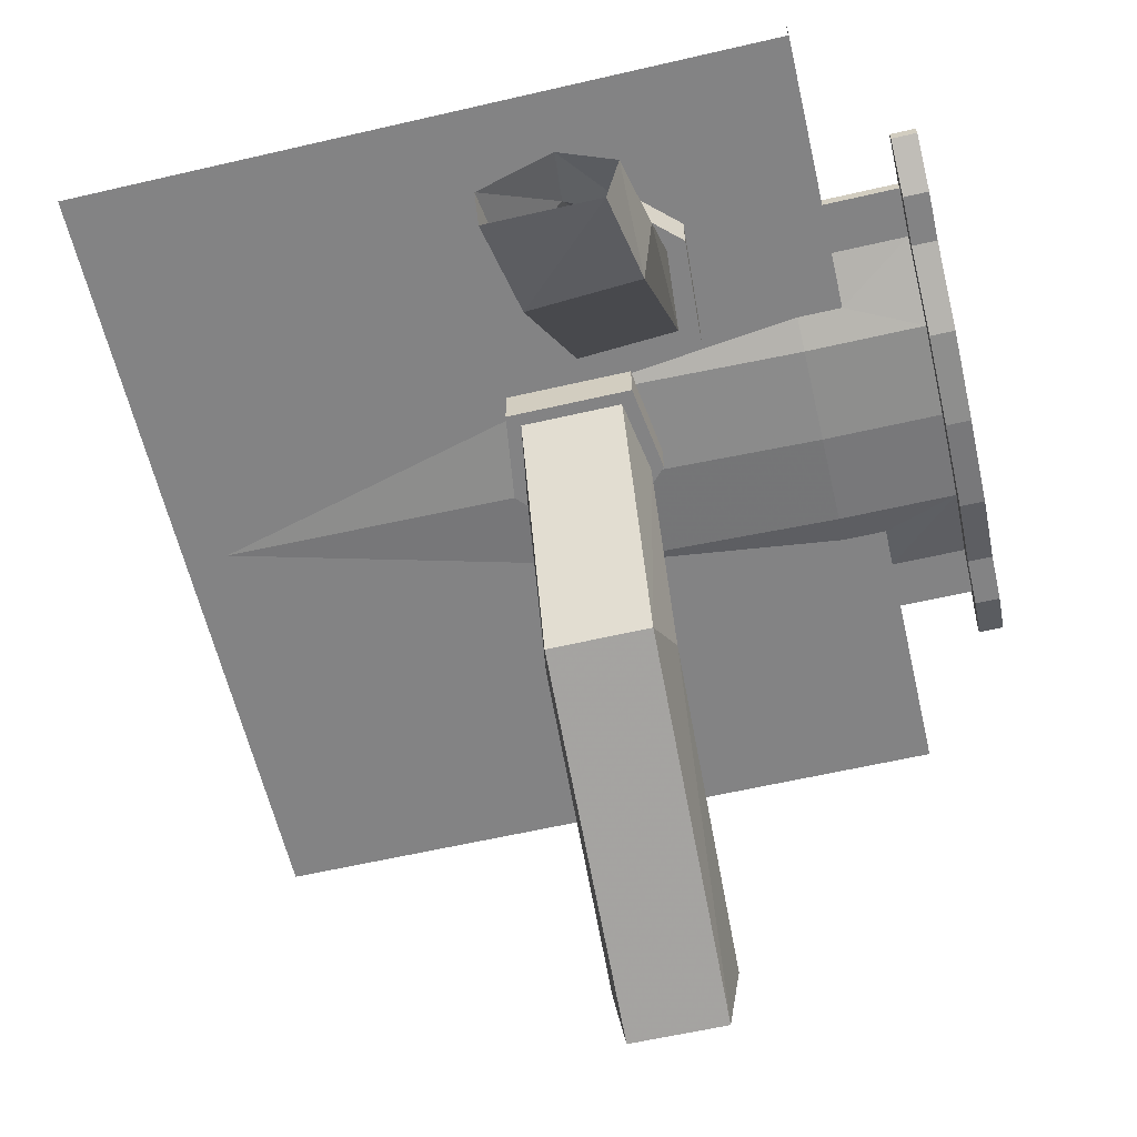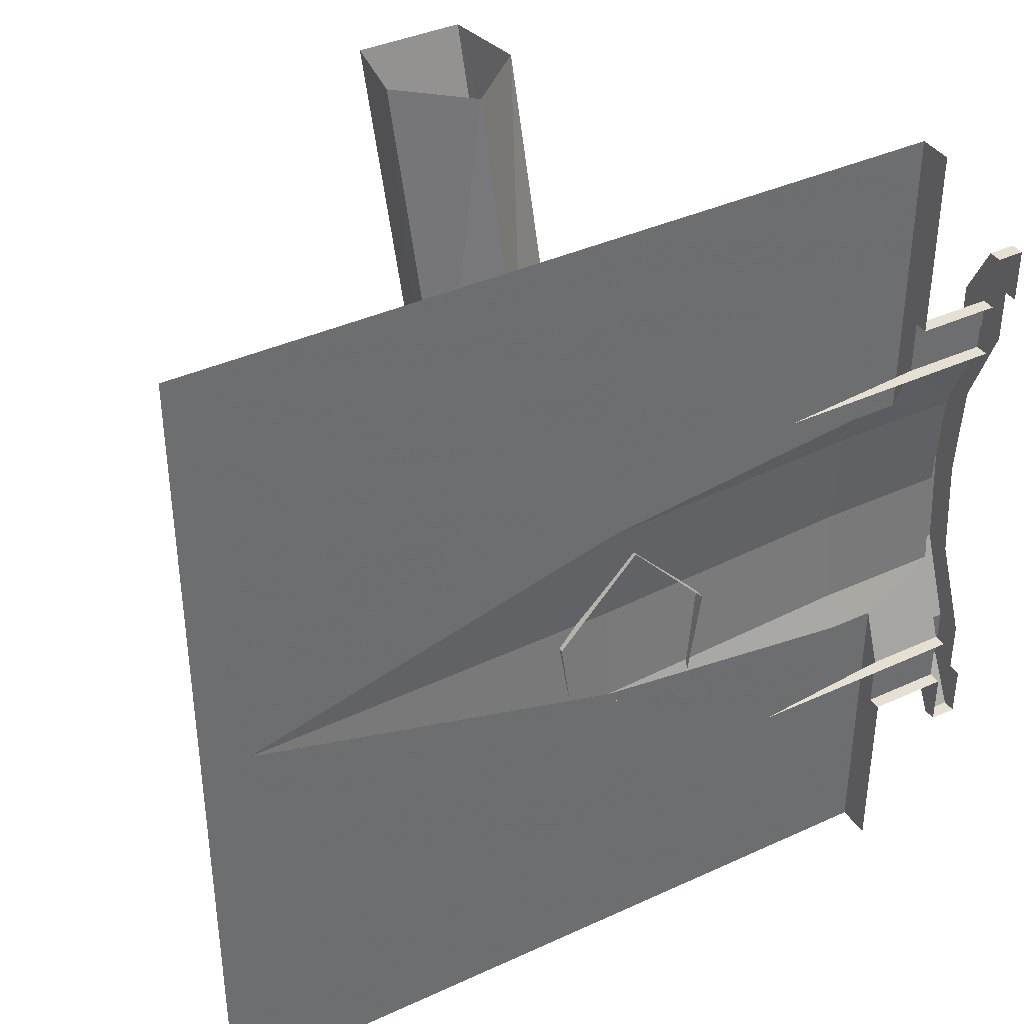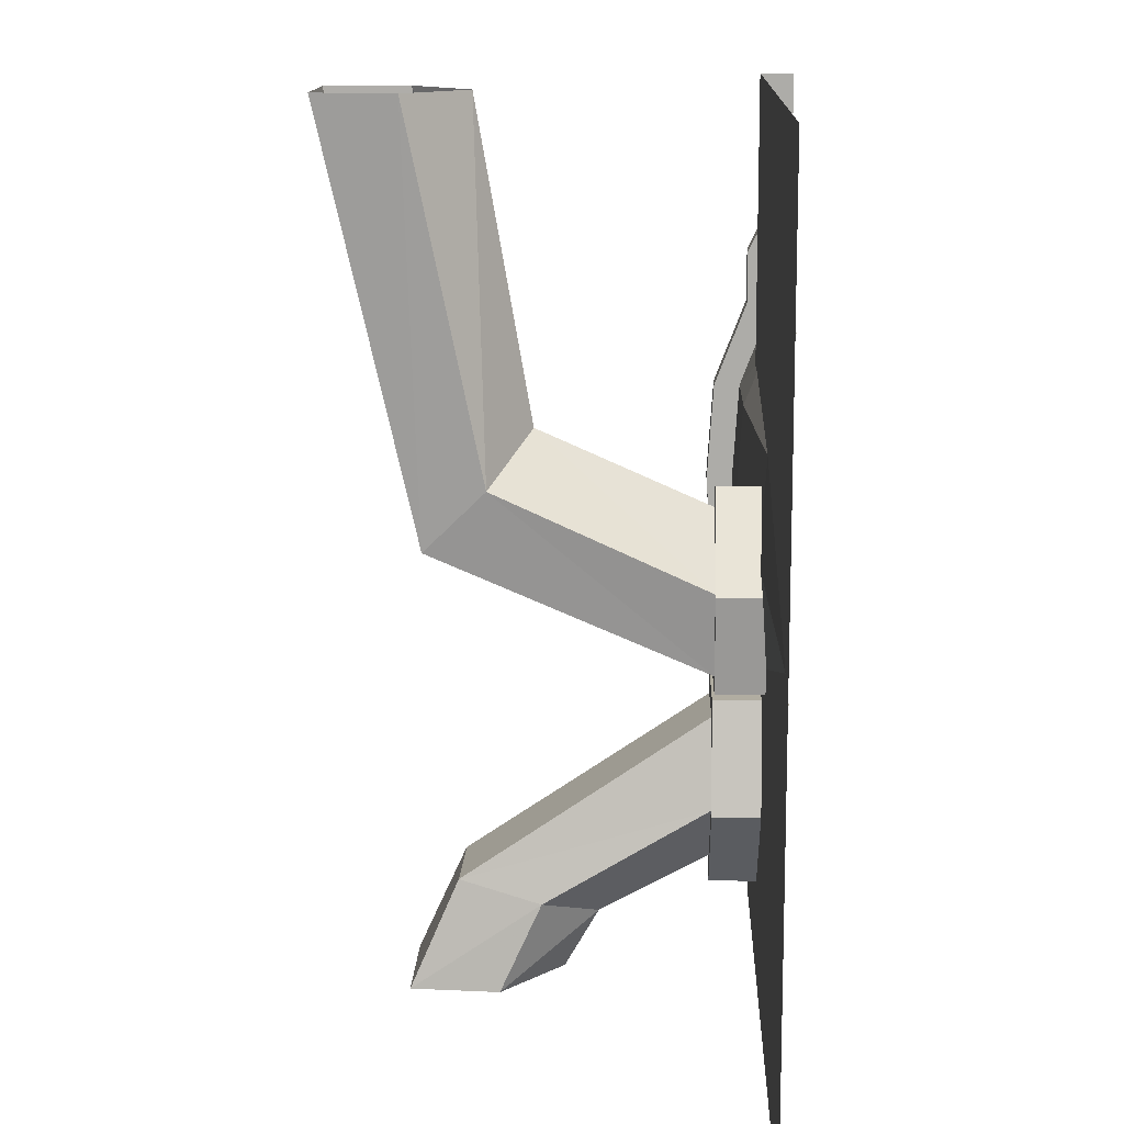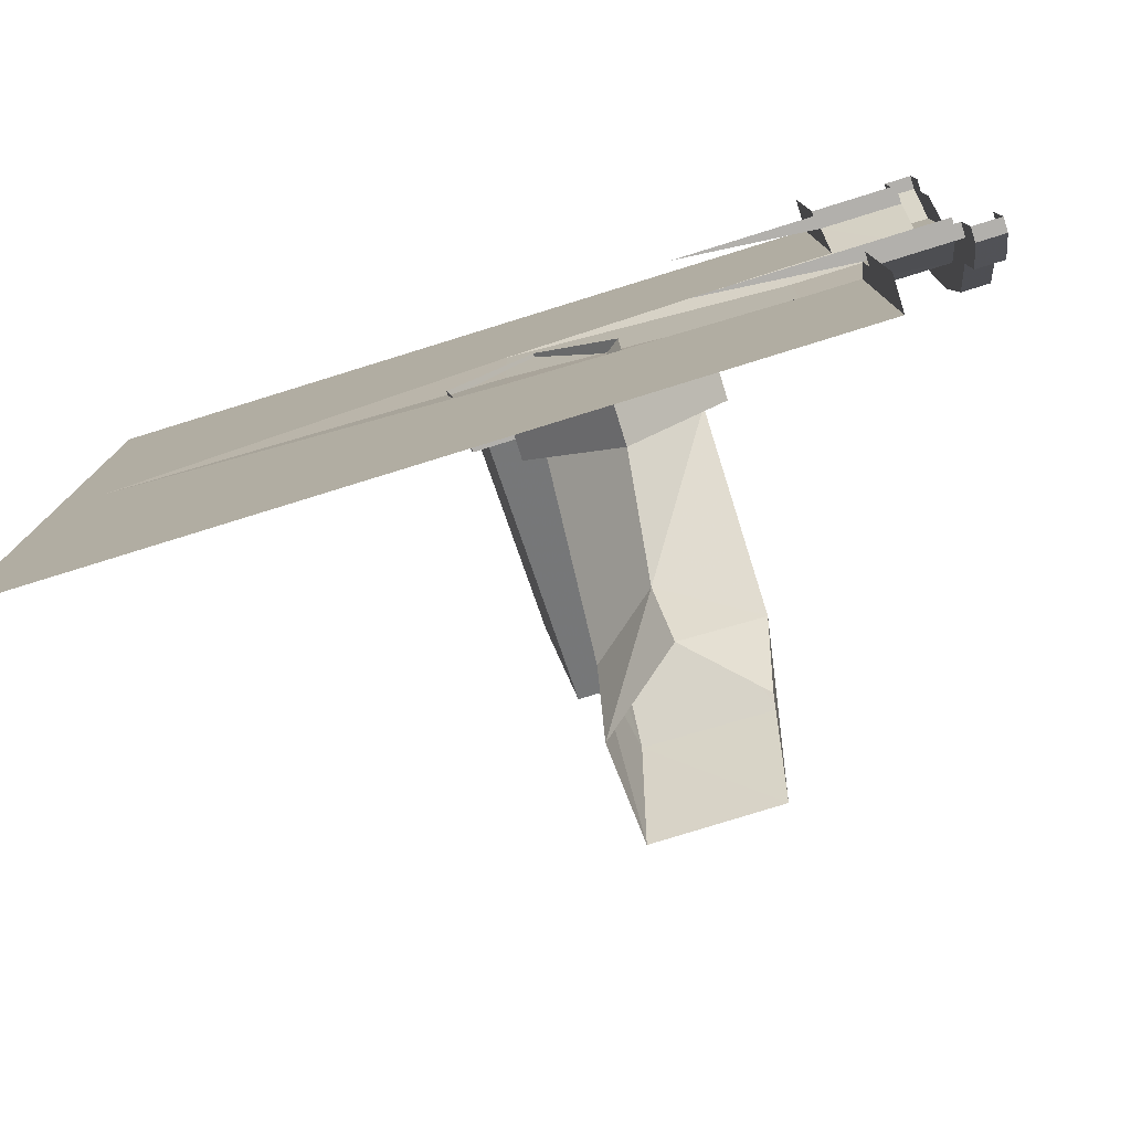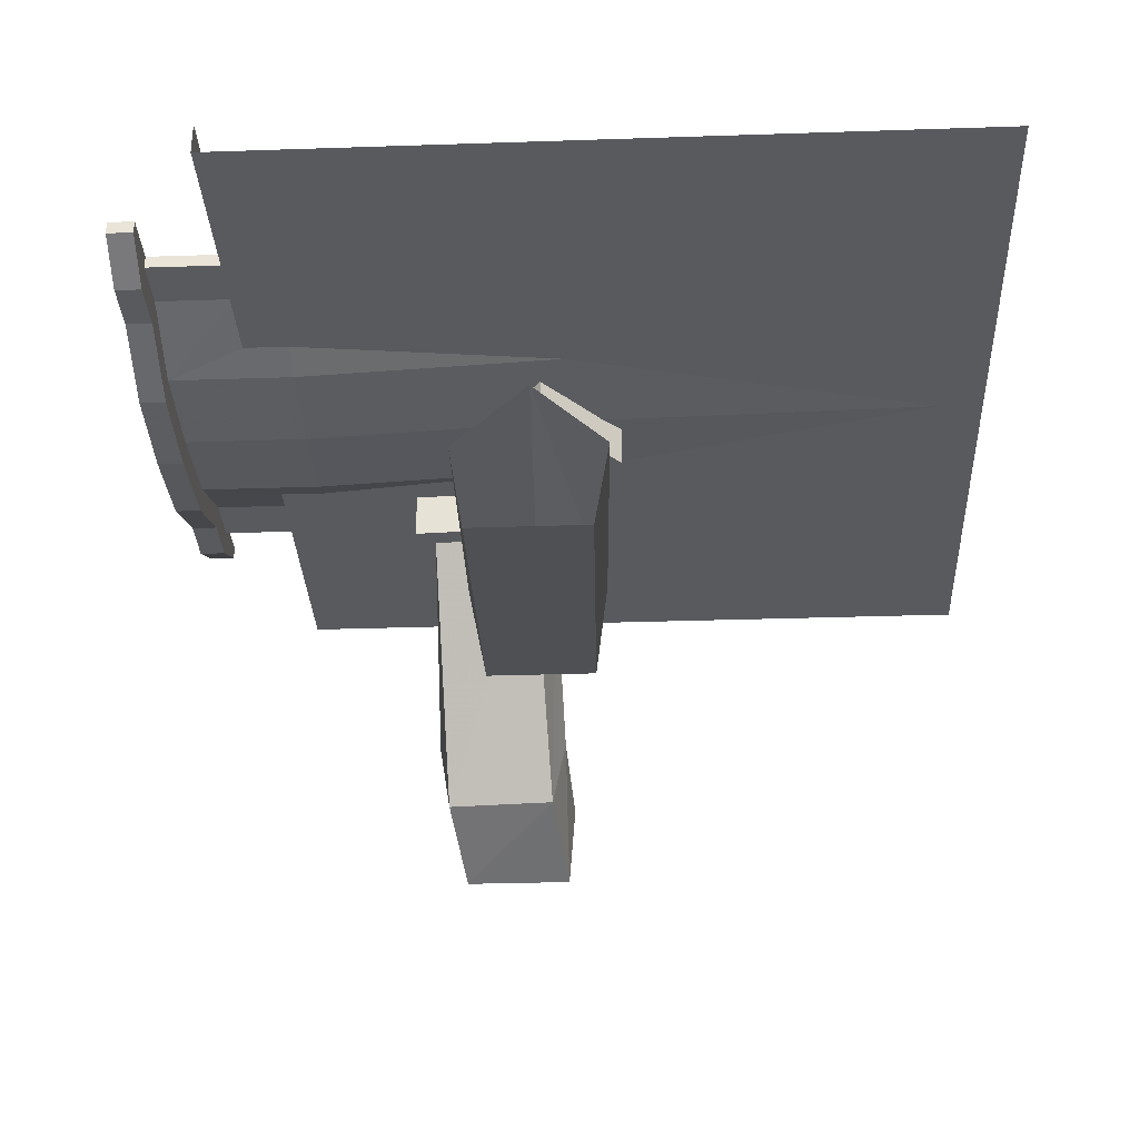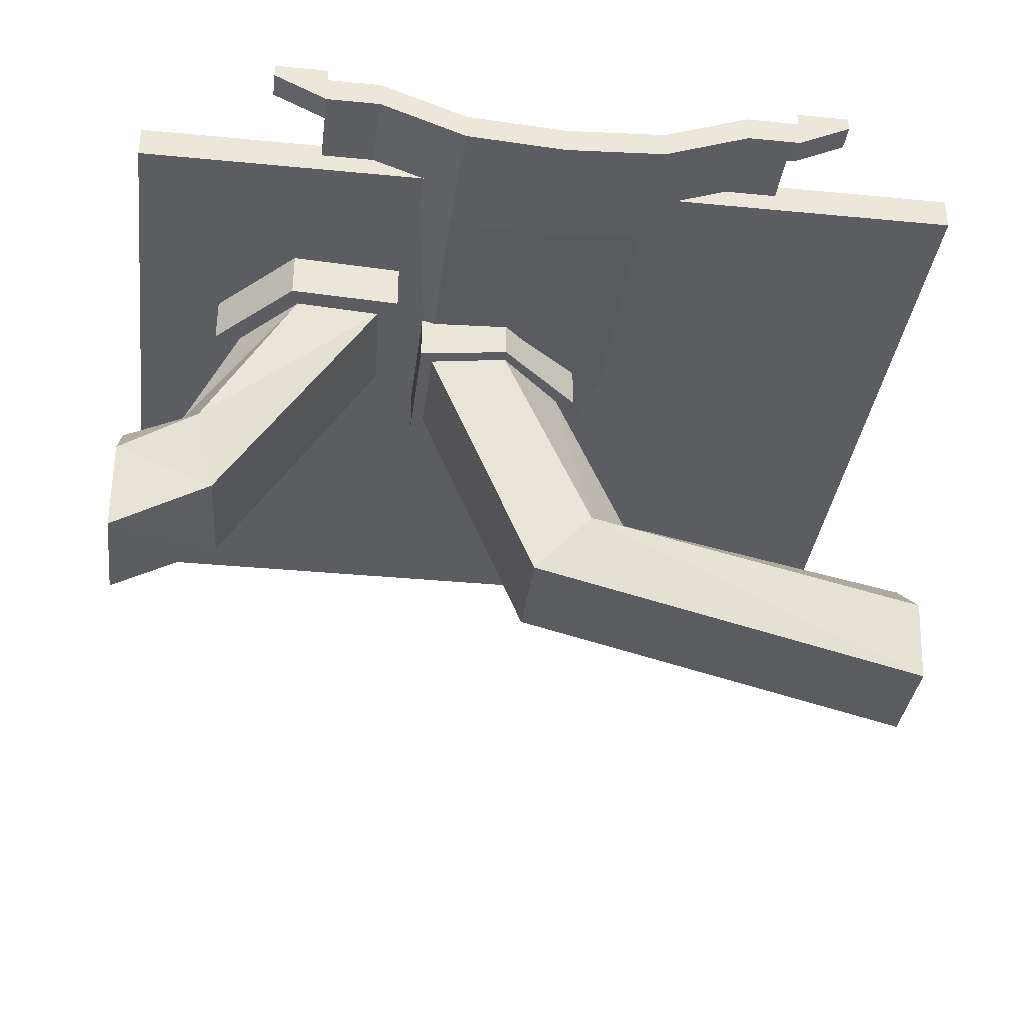
<metadata>
{"format":"obj","ext":"obj","renderer":"f3d","projection":"perspective","resolution":1024,"background":"white","views":[{"elev":-61.2,"azim":-166.8,"up":"+Y"},{"elev":38.5,"azim":149.9,"up":"+Z"},{"elev":13.0,"azim":91.9,"up":"+Z"},{"elev":-78.8,"azim":-162.8,"up":"+Z"},{"elev":-31.5,"azim":2.7,"up":"+Y"},{"elev":-35.4,"azim":-97.3,"up":"+Y"}]}
</metadata>
<code>
v -0.3203 -0.03906 -0.5
v -0.3203 -0.03906 -0.3438
v -0.375 -0.03906 -0.3438
v -0.375 -0.03906 -0.5
v -0.375 0 -0.3438
v -0.375 0 -0.5
v -0.3203 -0.03906 0.3438
v -0.3203 -0.03906 0.5
v -0.375 -0.03906 0.5
v -0.375 -0.03906 0.3438
v -0.3203 -0.03906 0.1562
v 0 -0.03906 0.1562
v 0 -0.03906 0.3438
v 0 -0.03906 0.5
v 0.4453 -0.03906 0.3438
v 0.4453 -0.03906 0.5
v 0.5 -0.03906 -0.5
v 0.5 -0.03906 0.5
v -0.375 0 0.5
v -0.375 0 0.3438
v -0.375 0 0.2812
v -0.375 -0.01562 0.2812
v -0.375 -0.01562 0.2188
v -0.375 -0.03906 0.1562
v -0.3203 -0.05469 0.1172
v 0 -0.03906 0.1172
v 0.4453 -0.03906 0.1172
v 0.4453 -0.03906 0.1562
v 0.4453 -0.03906 0
v 0.4453 -0.03906 -0.1172
v 0.4453 -0.03906 -0.1562
v 0.4453 -0.03906 -0.3438
v 0.4453 -0.03906 -0.5
v 0 -0.03906 -0.3438
v 0 -0.03906 -0.5
v -0.4688 -0.01562 0.2812
v -0.4688 -0.01562 0.2188
v -0.4688 0 0.2812
v -0.4688 -0.01562 0.3438
v -0.4688 -0.04688 0.2812
v -0.4688 -0.04688 0.2188
v -0.4688 -0.05469 0.1172
v -0.375 -0.05469 0.1172
v -0.375 -0.0625 0
v -0.3203 -0.0625 0
v 0 -0.04688 0
v -0.5 -0.01562 0.2812
v -0.5 -0.01562 0.2188
v -0.5 -0.04688 0.2188
v -0.5 -0.04688 0.2812
v -0.5 -0.01562 0.3438
v -0.5 0 0.3438
v -0.5 0 0.2812
v -0.4688 0 0.3438
v -0.4688 -0.01562 -0.2188
v -0.4688 -0.01562 -0.2812
v -0.375 -0.01562 -0.2812
v -0.375 -0.01562 -0.2188
v -0.2031 0 -0.2188
v -0.4688 0 -0.2188
v -0.5 -0.01562 -0.2188
v -0.5 -0.01562 -0.2812
v -0.5 -0.04688 -0.2812
v -0.5 -0.04688 -0.2188
v -0.5 -0.05469 -0.1172
v -0.5 -0.08594 -0.1172
v -0.5 -0.0625 0
v -0.5 -0.09375 0
v -0.5 -0.05469 0.1172
v -0.5 -0.08594 0.1172
v -0.4688 -0.08594 0.1172
v -0.4688 -0.0625 0
v -0.4688 -0.04688 -0.2188
v -0.4688 -0.04688 -0.2812
v -0.4688 -0.01562 -0.3438
v -0.4688 0 -0.3438
v -0.4688 0 -0.2812
v -0.375 0 -0.2812
v -0.375 -0.03906 -0.1562
v -0.4688 -0.05469 -0.1172
v -0.4688 -0.08594 -0.1172
v -0.5 -0.01562 -0.3438
v -0.5 0 -0.3438
v -0.5 0 -0.2812
v -0.4688 -0.09375 0
v -0.375 -0.05469 -0.1172
v -0.3203 -0.05469 -0.1172
v 0 -0.03906 -0.1172
v 0 -0.03906 -0.1562
v -0.3203 -0.03906 -0.1562
v -0.4688 0 0.2188
v -0.2031 0 0.2188
v -0.09375 -0.09375 -0.1172
v 0.03125 -0.09375 -0.1172
v 0.03125 -0.4062 0.01562
v -0.09375 -0.4062 0.01562
v -0.1094 -0.09375 -0.02344
v -0.125 -0.09375 -0.02344
v -0.1094 -0.09375 -0.1328
v 0.04688 -0.09375 -0.1328
v 0.04688 -0.09375 -0.02344
v 0.04688 -0.3359 0.08594
v 0.0625 -0.4219 0.5
v 0.04688 -0.5156 0.5
v -0.07812 -0.5156 0.5
v -0.1094 -0.3359 0.08594
v -0.03125 -0.09375 0.05469
v -0.03125 -0.09375 0.07812
v -0.03125 -0.03906 0.07812
v -0.125 -0.03906 -0.02344
v -0.1094 -0.03906 -0.1328
v 0.04688 -0.03906 -0.1328
v 0.0625 -0.09375 -0.02344
v -0.03125 -0.2891 0.1406
v -0.01562 -0.3516 0.5
v -0.09375 -0.4219 0.5
v 0.0625 -0.03906 -0.02344
v -0.1562 -0.4297 -0.5
v -0.02344 -0.4297 -0.5
v -0.03906 -0.375 -0.375
v -0.1719 -0.375 -0.3828
v -0.1719 -0.3281 -0.5
v -0.1875 -0.2812 -0.4062
v -0.1016 -0.2578 -0.5
v -0.09375 -0.2188 -0.4297
v -0.01562 -0.3281 -0.5
v -0.02344 -0.2812 -0.3984
v -0.03125 -0.09375 -0.2891
v -0.05469 -0.09375 -0.1875
v -0.1797 -0.09375 -0.1953
v -0.1875 -0.09375 -0.2969
v -0.1094 -0.09375 -0.3672
v -0.1094 -0.09375 -0.3984
v -0.007812 -0.09375 -0.2891
v -0.03906 -0.09375 -0.1641
v -0.2031 -0.09375 -0.1719
v -0.2109 -0.09375 -0.3047
v -0.2109 -0.03906 -0.3047
v -0.1094 -0.03906 -0.3984
v -0.007812 -0.03906 -0.2891
v -0.03906 -0.03906 -0.1641
v -0.2031 -0.03906 -0.1719
f 1 2 3
f 1 3 4
f 7 8 9
f 7 9 10
f 7 10 11
f 16 15 17
f 16 17 18
f 10 24 11
f 11 24 25
f 15 28 17
f 17 28 27
f 17 27 29
f 17 29 30
f 17 30 31
f 17 31 32
f 17 32 33
f 36 37 23
f 36 23 22
f 24 43 25
f 25 43 44
f 25 44 45
f 55 56 57
f 55 57 58
f 44 86 87
f 44 87 45
f 2 90 79
f 2 79 3
f 79 90 87
f 79 87 86
f 4 3 5
f 4 5 6
f 10 9 19
f 10 19 20
f 10 20 21
f 10 21 22
f 10 22 23
f 10 23 24
f 57 78 5
f 57 5 3
f 57 3 79
f 57 79 58
f 10 9 19
f 10 19 20
f 7 11 12
f 7 12 13
f 12 28 13
f 13 28 15
f 25 45 46
f 25 46 26
f 26 46 29
f 26 29 27
f 45 87 88
f 45 88 46
f 46 88 29
f 29 88 30
f 31 89 32
f 32 89 34
f 34 89 2
f 2 89 90
f 7 13 8
f 8 13 14
f 14 13 15
f 14 15 16
f 11 25 26
f 11 26 12
f 12 26 27
f 12 27 28
f 33 32 34
f 33 34 35
f 35 34 2
f 35 2 1
f 30 88 31
f 31 88 89
f 88 87 90
f 88 90 89
f 36 22 21
f 36 21 38
f 55 58 59
f 55 59 60
f 56 77 57
f 57 77 78
f 91 92 23
f 91 23 37
f 36 38 39
f 36 39 40
f 36 40 37
f 37 40 41
f 37 41 42
f 47 48 49
f 47 49 50
f 47 50 51
f 47 51 52
f 47 52 53
f 51 39 54
f 51 54 52
f 61 62 63
f 61 63 64
f 61 64 65
f 65 64 66
f 65 66 67
f 67 66 68
f 67 68 69
f 69 68 70
f 69 70 48
f 48 70 49
f 41 71 42
f 42 71 72
f 56 55 73
f 56 73 74
f 56 74 75
f 56 75 76
f 56 76 77
f 55 80 81
f 55 81 73
f 75 82 83
f 75 83 76
f 82 63 62
f 82 62 84
f 82 84 83
f 85 81 80
f 85 80 72
f 85 72 71
f 39 38 54
f 98 108 109
f 98 109 110
f 98 110 99
f 99 110 111
f 99 111 100
f 100 111 112
f 100 112 113
f 108 113 117
f 108 117 109
f 113 112 117
f 133 137 138
f 133 138 139
f 133 139 134
f 134 139 140
f 134 140 135
f 135 140 141
f 135 141 136
f 136 141 142
f 136 142 137
f 137 142 138
f 37 42 23
f 23 42 24
f 24 42 43
f 58 79 55
f 55 79 80
f 79 86 80
f 50 49 41
f 50 41 40
f 50 40 39
f 50 39 51
f 49 70 41
f 41 70 71
f 73 81 64
f 73 64 74
f 74 64 63
f 74 63 82
f 74 82 75
f 64 81 66
f 66 81 85
f 66 85 68
f 68 85 71
f 68 71 70
f 93 97 98
f 93 98 99
f 93 99 94
f 94 99 100
f 94 100 101
f 97 107 108
f 97 108 98
f 100 113 101
f 101 113 107
f 107 113 108
f 128 132 133
f 128 133 134
f 128 134 129
f 129 134 135
f 129 135 130
f 130 135 136
f 130 136 131
f 131 136 137
f 131 137 132
f 132 137 133
f 42 72 44
f 42 44 43
f 72 80 86
f 72 86 44
f 93 94 95
f 93 95 96
f 95 104 96
f 96 104 105
f 118 119 120
f 118 120 121
f 120 129 121
f 121 129 130
f 93 96 97
f 94 101 102
f 94 102 95
f 95 102 103
f 95 103 104
f 96 105 106
f 96 106 97
f 97 106 107
f 101 107 114
f 101 114 102
f 102 114 115
f 102 115 103
f 107 106 114
f 114 106 116
f 114 116 115
f 106 105 116
f 118 121 122
f 122 121 123
f 122 123 124
f 124 123 125
f 124 125 126
f 126 125 127
f 126 127 119
f 119 127 120
f 120 127 128
f 120 128 129
f 121 130 123
f 123 130 131
f 123 131 125
f 125 131 132
f 125 132 127
f 127 132 128

</code>
